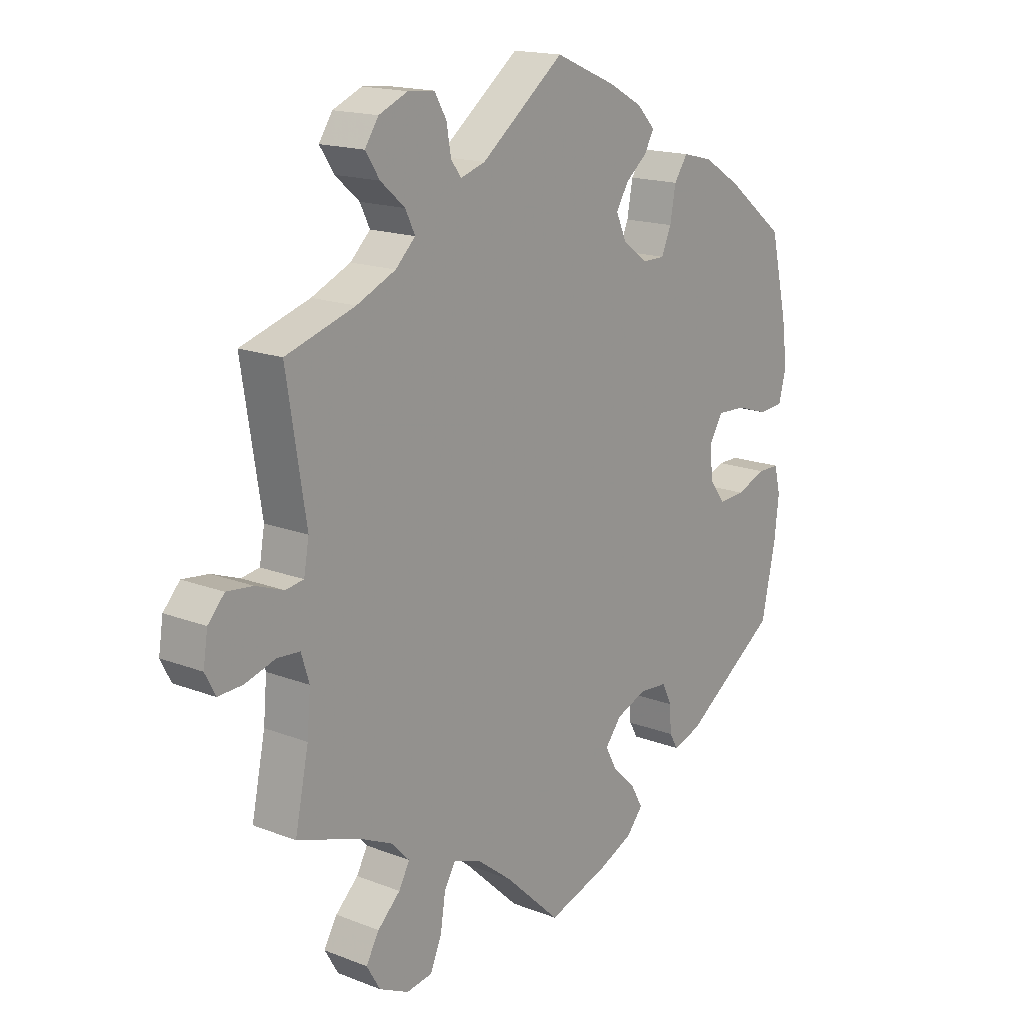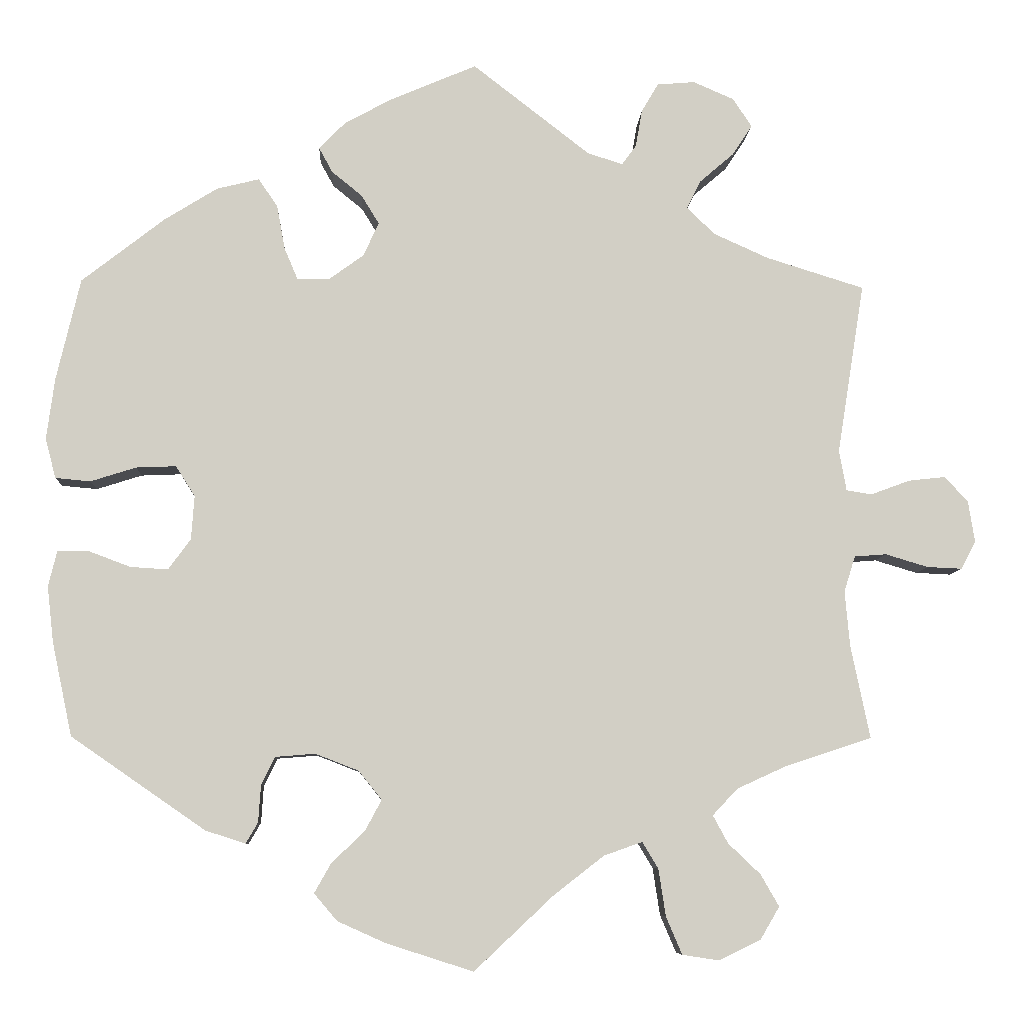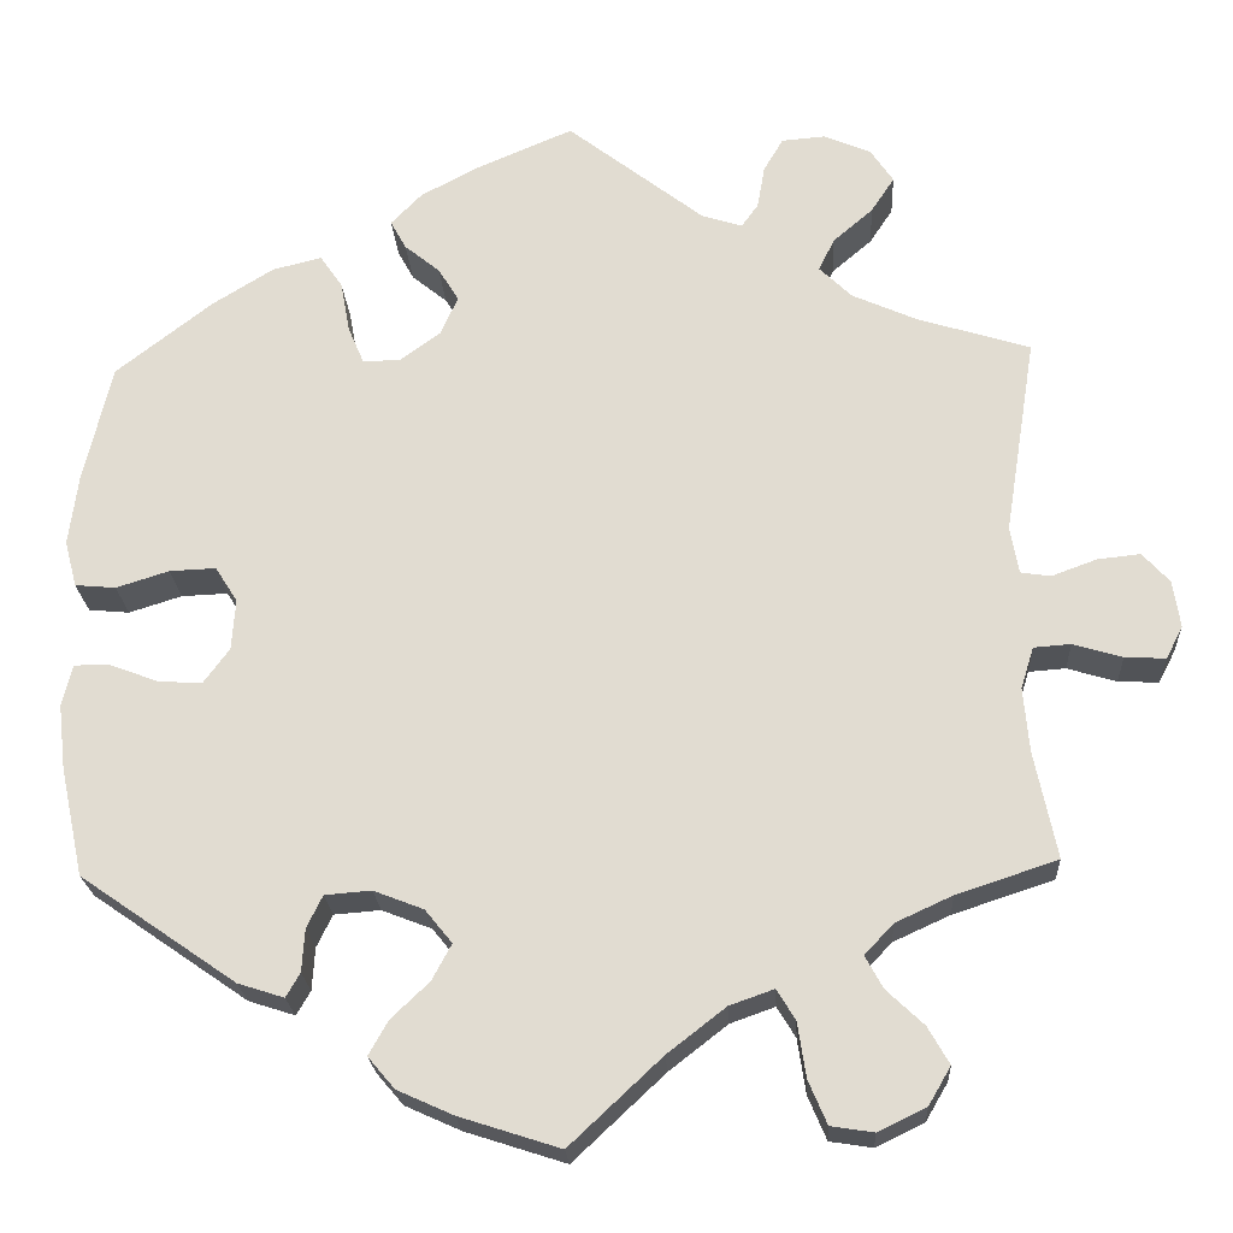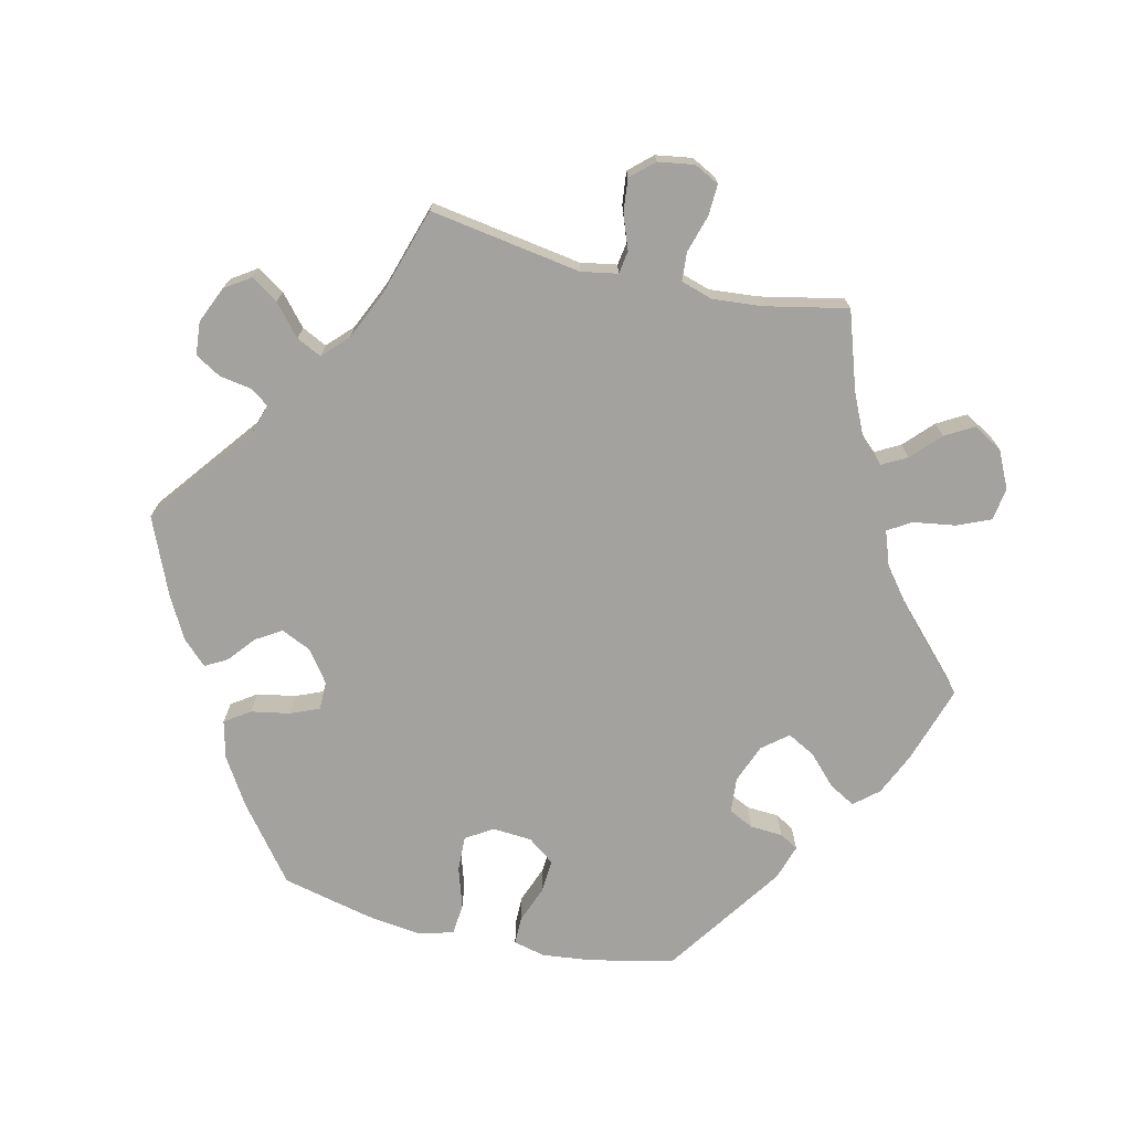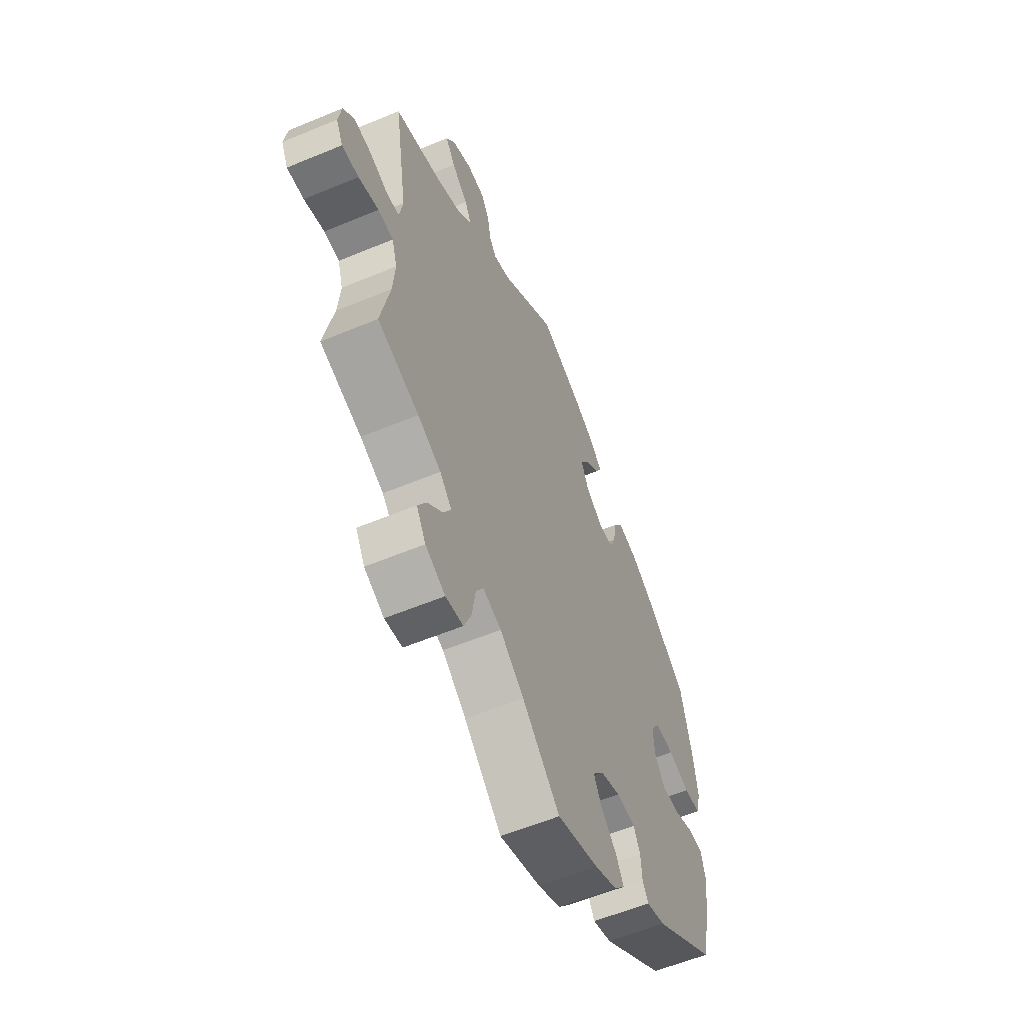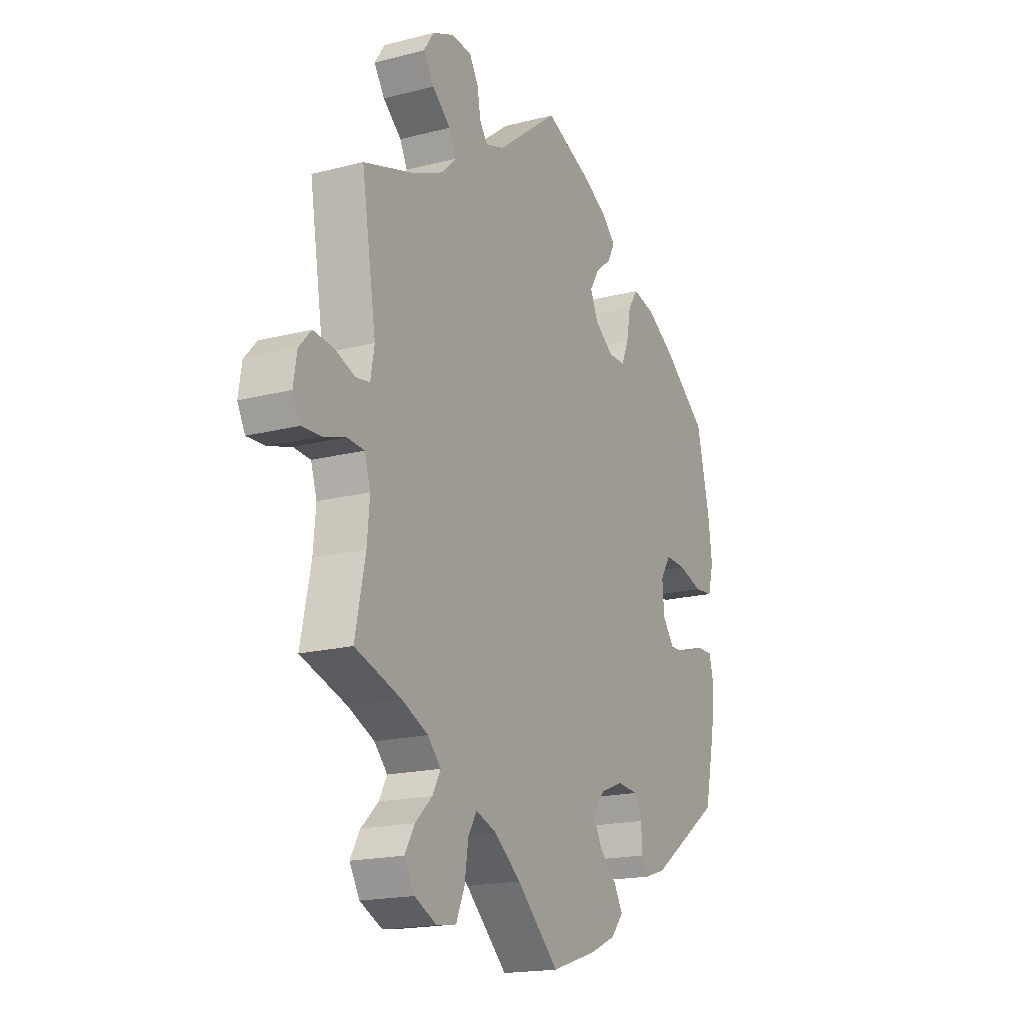
<metadata>
{"format":"obj","ext":"obj","renderer":"f3d","projection":"perspective","resolution":1024,"background":"white","views":[{"elev":16.6,"azim":128.4,"up":"+Z"},{"elev":-7.5,"azim":-2.7,"up":"+Z"},{"elev":-22.2,"azim":3.2,"up":"+Z"},{"elev":-72.5,"azim":76.9,"up":"+Y"},{"elev":-58.1,"azim":113.3,"up":"+Z"},{"elev":-18.0,"azim":116.8,"up":"+Z"}]}
</metadata>
<code>
v 0.147 0.07 0.464
v 0.191 0.07 0.45
v 0.209 0.07 0.475
v 0.217 0.07 0.521
v 0.238 0.07 0.557
v 0.285 0.07 0.561
v 0.336 0.07 0.539
v 0.36 0.07 0.503
v 0.335 0.07 0.465
v 0.292 0.07 0.428
v 0.275 0.07 0.393
v 0.31 0.07 0.359
v 0.379 0.07 0.328
v 0.501 0.07 0.29
v 0.467 0.07 0.077
v 0.476 0.07 0.026
v 0.508 0.07 0.021
v 0.557 0.07 0.039
v 0.603 0.07 0.044
v 0.632 0.07 0.012
v 0.64 0.07 -0.039
v 0.622 0.07 -0.074
v 0.578 0.07 -0.072
v 0.525 0.07 -0.056
v 0.485 0.07 -0.059
v 0.471 0.07 -0.104
v 0.477 0.07 -0.173
v 0.501 0.07 -0.289
v 0.392 0.07 -0.325
v 0.331 0.07 -0.353
v 0.3 0.07 -0.386
v 0.319 0.07 -0.421
v 0.359 0.07 -0.459
v 0.382 0.07 -0.499
v 0.358 0.07 -0.54
v 0.306 0.07 -0.565
v 0.26 0.07 -0.558
v 0.24 0.07 -0.511
v 0.231 0.07 -0.452
v 0.211 0.07 -0.419
v 0.163 0.07 -0.436
v 0.1 0.07 -0.485
v 0.001 0.07 -0.578
v -0.108 0.07 -0.543
v -0.168 0.07 -0.516
v -0.197 0.07 -0.482
v -0.176 0.07 -0.445
v -0.135 0.07 -0.406
v -0.114 0.07 -0.367
v -0.143 0.07 -0.331
v -0.197 0.07 -0.31
v -0.247 0.07 -0.314
v -0.264 0.07 -0.349
v -0.267 0.07 -0.395
v -0.282 0.07 -0.421
v -0.332 0.07 -0.405
v -0.5 0.07 -0.289
v -0.525 0.07 -0.172
v -0.533 0.07 -0.102
v -0.522 0.07 -0.057
v -0.484 0.07 -0.057
v -0.431 0.07 -0.077
v -0.384 0.07 -0.08
v -0.356 0.07 -0.042
v -0.352 0.07 0.013
v -0.376 0.07 0.051
v -0.426 0.07 0.049
v -0.483 0.07 0.031
v -0.527 0.07 0.035
v -0.54 0.07 0.085
v -0.53 0.07 0.161
v -0.5 0.07 0.289
v -0.396 0.07 0.37
v -0.33 0.07 0.411
v -0.277 0.07 0.424
v -0.253 0.07 0.389
v -0.243 0.07 0.334
v -0.226 0.07 0.294
v -0.186 0.07 0.294
v -0.142 0.07 0.326
v -0.123 0.07 0.368
v -0.145 0.07 0.404
v -0.183 0.07 0.435
v -0.2 0.07 0.466
v -0.167 0.07 0.5
v -0.108 0.07 0.532
v 0 0.07 0.578
v 0.147 0 0.464
v 0.191 0 0.45
v 0.209 0 0.475
v 0.217 0 0.521
v 0.238 0 0.557
v 0.285 0 0.561
v 0.336 0 0.539
v 0.36 0 0.503
v 0.335 0 0.465
v 0.292 0 0.428
v 0.275 0 0.393
v 0.31 0 0.359
v 0.379 0 0.328
v 0.501 0 0.29
v 0.467 0 0.077
v 0.476 0 0.026
v 0.508 0 0.021
v 0.557 0 0.039
v 0.603 0 0.044
v 0.632 0 0.012
v 0.64 0 -0.039
v 0.622 0 -0.074
v 0.578 0 -0.072
v 0.525 0 -0.056
v 0.485 0 -0.059
v 0.471 0 -0.104
v 0.477 0 -0.173
v 0.501 0 -0.289
v 0.392 0 -0.325
v 0.331 0 -0.353
v 0.3 0 -0.386
v 0.319 0 -0.421
v 0.359 0 -0.459
v 0.382 0 -0.499
v 0.358 0 -0.54
v 0.306 0 -0.565
v 0.26 0 -0.558
v 0.24 0 -0.511
v 0.231 0 -0.452
v 0.211 0 -0.419
v 0.163 0 -0.436
v 0.1 0 -0.485
v 0.001 0 -0.578
v -0.108 0 -0.543
v -0.168 0 -0.516
v -0.197 0 -0.482
v -0.176 0 -0.445
v -0.135 0 -0.406
v -0.114 0 -0.367
v -0.143 0 -0.331
v -0.197 0 -0.31
v -0.247 0 -0.314
v -0.264 0 -0.349
v -0.267 0 -0.395
v -0.282 0 -0.421
v -0.332 0 -0.405
v -0.5 0 -0.289
v -0.525 0 -0.172
v -0.533 0 -0.102
v -0.522 0 -0.057
v -0.484 0 -0.057
v -0.431 0 -0.077
v -0.384 0 -0.08
v -0.356 0 -0.042
v -0.352 0 0.013
v -0.376 0 0.051
v -0.426 0 0.049
v -0.483 0 0.031
v -0.527 0 0.035
v -0.54 0 0.085
v -0.53 0 0.161
v -0.5 0 0.289
v -0.396 0 0.37
v -0.33 0 0.411
v -0.277 0 0.424
v -0.253 0 0.389
v -0.243 0 0.334
v -0.226 0 0.294
v -0.186 0 0.294
v -0.142 0 0.326
v -0.123 0 0.368
v -0.145 0 0.404
v -0.183 0 0.435
v -0.2 0 0.466
v -0.167 0 0.5
v -0.108 0 0.532
v 0 0 0.578
f 86 87 1
f 85 86 1 2
f 82 83 84 85
f 81 82 85 2
f 80 81 2
f 79 80 2
f 74 75 76 77
f 74 77 78
f 73 74 78
f 72 73 78
f 71 72 78 79
f 67 68 69 70
f 66 67 70 71
f 59 60 61 62
f 59 62 63
f 58 59 63
f 57 58 63
f 56 57 63 64
f 53 54 55 56
f 52 53 56 64
f 45 46 47 48
f 45 48 49
f 42 43 44 45
f 41 42 45 49
f 40 41 49 50
f 36 37 38 39
f 36 39 40
f 35 36 40
f 32 33 34 35
f 31 32 35 40
f 30 31 40 50
f 27 28 29
f 26 27 29 30
f 25 26 30 50
f 21 22 23 24
f 21 24 25
f 20 21 25
f 17 18 19 20
f 17 20 25 50
f 13 14 15
f 12 13 15 16
f 11 12 16
f 7 8 9 10
f 7 10 11
f 6 7 11
f 3 4 5 6
f 2 3 6 11
f 79 2 11 16
f 66 71 79 16
f 51 52 64 65
f 17 50 51 65
f 16 17 65 66
f 88 174 173
f 89 88 173 172
f 172 171 170 169
f 89 172 169 168
f 89 168 167
f 89 167 166
f 164 163 162 161
f 165 164 161
f 165 161 160
f 165 160 159
f 166 165 159 158
f 157 156 155 154
f 158 157 154 153
f 149 148 147 146
f 150 149 146
f 150 146 145
f 150 145 144
f 151 150 144 143
f 143 142 141 140
f 151 143 140 139
f 135 134 133 132
f 136 135 132
f 132 131 130 129
f 136 132 129 128
f 137 136 128 127
f 126 125 124 123
f 127 126 123
f 127 123 122
f 122 121 120 119
f 127 122 119 118
f 137 127 118 117
f 116 115 114
f 117 116 114 113
f 137 117 113 112
f 111 110 109 108
f 112 111 108
f 112 108 107
f 107 106 105 104
f 137 112 107 104
f 102 101 100
f 103 102 100 99
f 103 99 98
f 97 96 95 94
f 98 97 94
f 98 94 93
f 93 92 91 90
f 98 93 90 89
f 103 98 89 166
f 103 166 158 153
f 152 151 139 138
f 152 138 137 104
f 153 152 104 103
f 1 88 89 2
f 2 89 90 3
f 3 90 91 4
f 4 91 92 5
f 5 92 93 6
f 6 93 94 7
f 7 94 95 8
f 8 95 96 9
f 9 96 97 10
f 10 97 98 11
f 11 98 99 12
f 12 99 100 13
f 13 100 101 14
f 14 101 102 15
f 15 102 103 16
f 16 103 104 17
f 17 104 105 18
f 18 105 106 19
f 19 106 107 20
f 20 107 108 21
f 21 108 109 22
f 22 109 110 23
f 23 110 111 24
f 24 111 112 25
f 25 112 113 26
f 26 113 114 27
f 27 114 115 28
f 28 115 116 29
f 29 116 117 30
f 30 117 118 31
f 31 118 119 32
f 32 119 120 33
f 33 120 121 34
f 34 121 122 35
f 35 122 123 36
f 36 123 124 37
f 37 124 125 38
f 38 125 126 39
f 39 126 127 40
f 40 127 128 41
f 41 128 129 42
f 42 129 130 43
f 43 130 131 44
f 44 131 132 45
f 45 132 133 46
f 46 133 134 47
f 47 134 135 48
f 48 135 136 49
f 49 136 137 50
f 50 137 138 51
f 51 138 139 52
f 52 139 140 53
f 53 140 141 54
f 54 141 142 55
f 55 142 143 56
f 56 143 144 57
f 57 144 145 58
f 58 145 146 59
f 59 146 147 60
f 60 147 148 61
f 61 148 149 62
f 62 149 150 63
f 63 150 151 64
f 64 151 152 65
f 65 152 153 66
f 66 153 154 67
f 67 154 155 68
f 68 155 156 69
f 69 156 157 70
f 70 157 158 71
f 71 158 159 72
f 72 159 160 73
f 73 160 161 74
f 74 161 162 75
f 75 162 163 76
f 76 163 164 77
f 77 164 165 78
f 78 165 166 79
f 79 166 167 80
f 80 167 168 81
f 81 168 169 82
f 82 169 170 83
f 83 170 171 84
f 84 171 172 85
f 85 172 173 86
f 86 173 174 87
f 87 174 88 1

</code>
